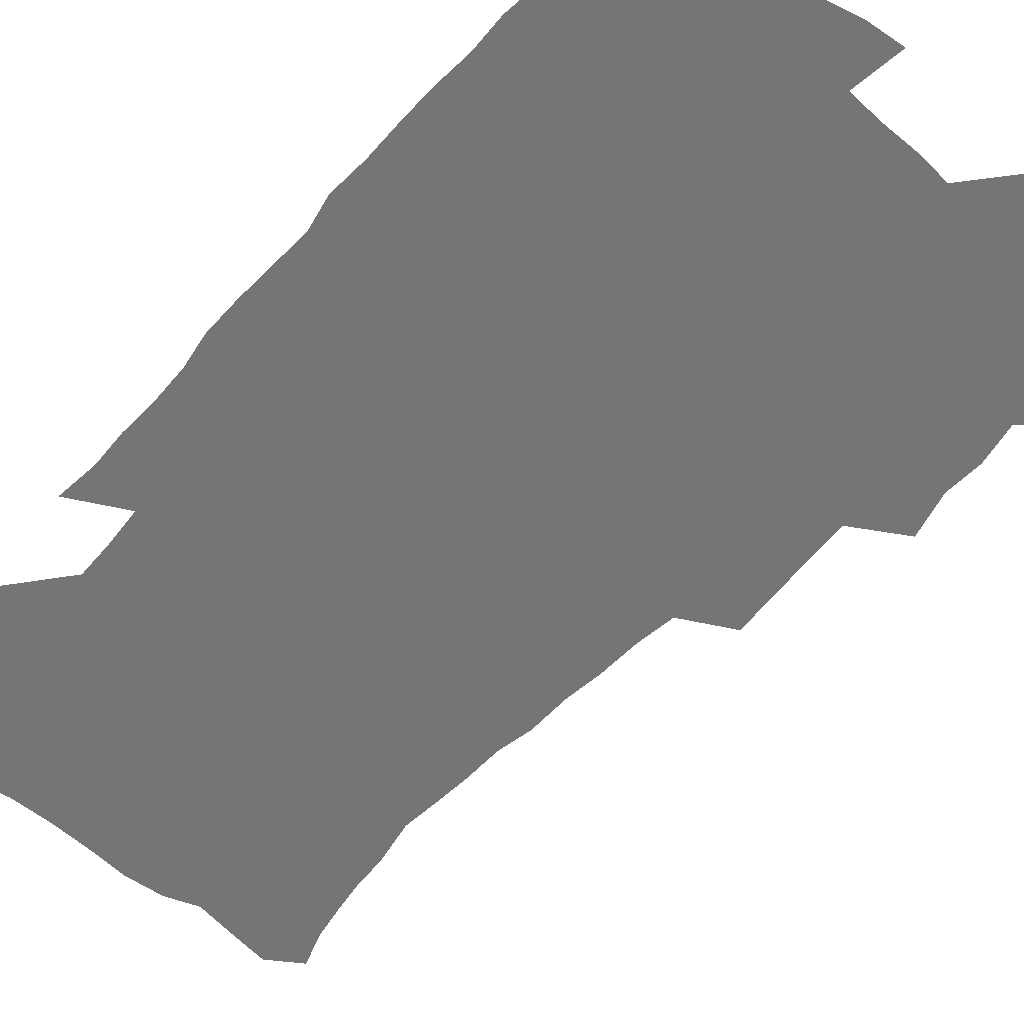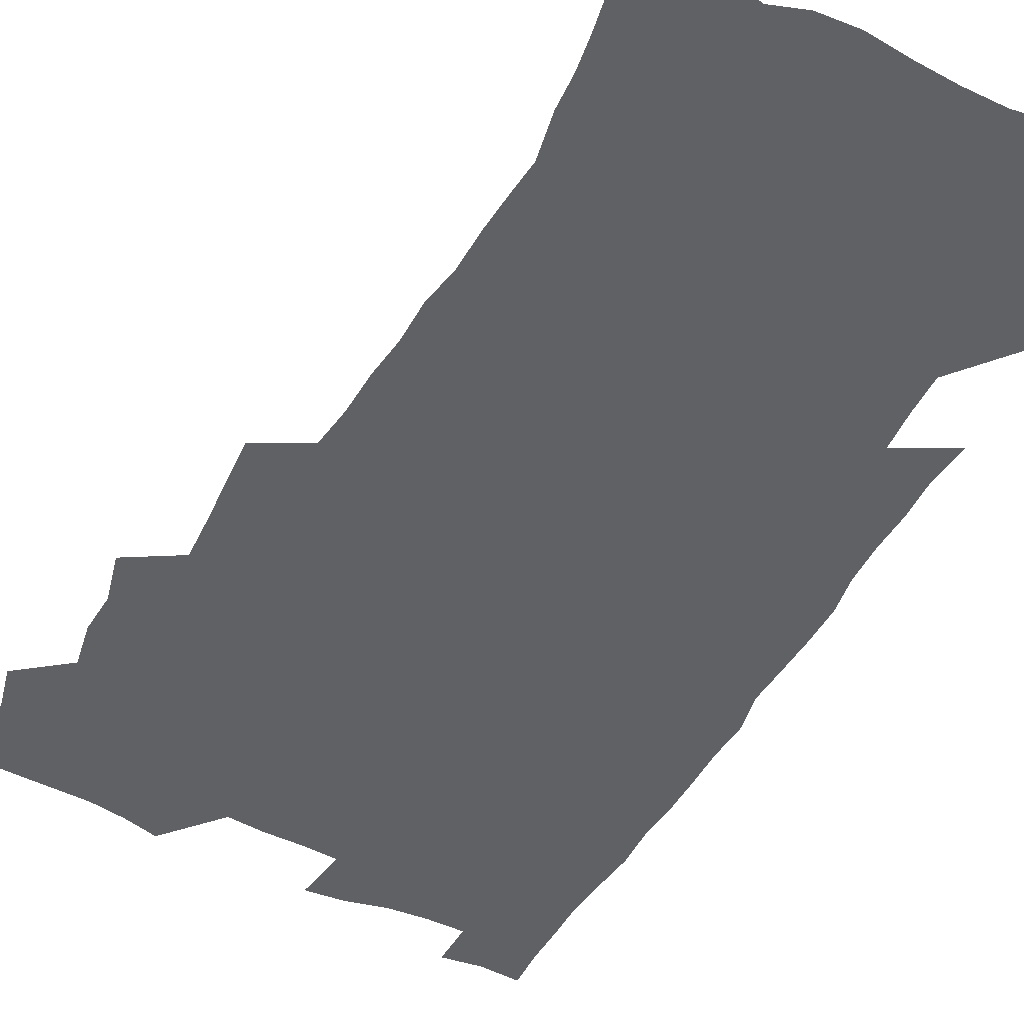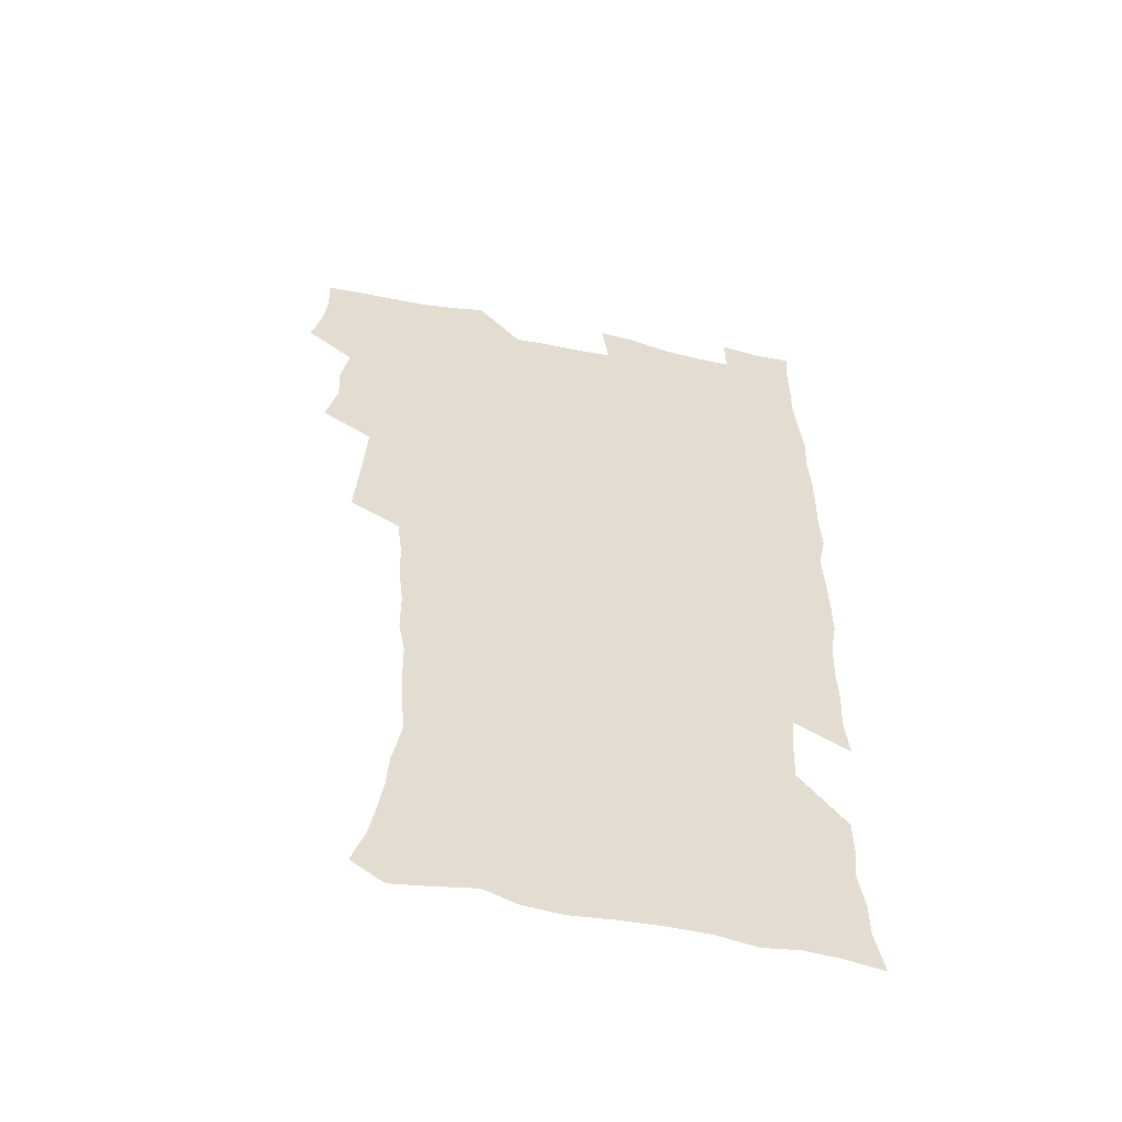
<metadata>
{"format":"obj","ext":"obj","renderer":"f3d","projection":"perspective","resolution":1024,"background":"white","views":[{"elev":-56.6,"azim":138.8,"up":"+Z"},{"elev":-48.8,"azim":-28.3,"up":"+Z"},{"elev":-54.9,"azim":-12.6,"up":"+Y"}]}
</metadata>
<code>
v 475.2 523.7 0
v 479.2 539.3 0
v 481 554.2 0
v 480.5 569.2 0
v 487.3 457.9 0
v 492.2 476.3 0
v 491.4 491.8 0
v 494.6 508.6 0
v 495.3 523.9 0
v 497.5 539 0
v 496.9 554 0
v 495.5 570 0
v 504.2 393.1 0
v 505.6 410.7 0
v 507 428.1 0
v 508 445.4 0
v 509.3 462.2 0
v 510.4 478.3 0
v 511.2 493.9 0
v 510.6 508.8 0
v 514 524.5 0
v 513.2 539.1 0
v 512.2 554 0
v 510.5 570.3 0
v 519.6 181.7 0
v 524.6 195.9 0
v 527.1 208.8 0
v 529.3 222.8 0
v 530.3 236.9 0
v 533.9 255.1 0
v 532.8 269.1 0
v 531.7 284.4 0
v 531.5 301.4 0
v 528.8 315.7 0
v 528.8 333.1 0
v 527.1 348.8 0
v 526.5 366.3 0
v 524.4 382.2 0
v 525.3 400 0
v 526.5 417.3 0
v 526.3 433 0
v 527.6 449.5 0
v 527.1 464.5 0
v 528.8 480.3 0
v 529.5 495.2 0
v 528.3 509.8 0
v 528.9 524.5 0
v 528.3 539.2 0
v 526.9 554.5 0
v 525.3 570.7 0
v 532.6 172.9 0
v 540.1 189.4 0
v 541.5 201.8 0
v 544.1 216.5 0
v 548.7 234.6 0
v 549 249.2 0
v 549.7 264.6 0
v 547.9 277.9 0
v 547.3 293.1 0
v 547.4 309.9 0
v 546.8 325.9 0
v 546 341.6 0
v 544.1 356.2 0
v 544.9 373.8 0
v 542.7 388.2 0
v 542.5 404.1 0
v 543.2 420.5 0
v 542.7 435.5 0
v 543 450.9 0
v 544.3 466.6 0
v 543.8 481 0
v 545 495.9 0
v 546 510.3 0
v 545 524.3 0
v 543.3 539.7 0
v 541.3 556.3 0
v 539.4 572.8 0
v 547.6 175.1 0
v 553.1 190.3 0
v 557.8 207.2 0
v 562.1 225.3 0
v 563.2 240.4 0
v 564.8 257 0
v 564.5 271.3 0
v 563.6 285.4 0
v 562 299 0
v 561.7 314.8 0
v 561.5 330.9 0
v 560.1 345.2 0
v 560.5 362.2 0
v 559.9 377.2 0
v 558.4 391.4 0
v 558.3 407 0
v 558.7 422.5 0
v 559.2 438.1 0
v 559.6 453.1 0
v 559.5 467.6 0
v 559.9 482.3 0
v 560.1 496.5 0
v 560.2 510.5 0
v 559.5 524.6 0
v 558.4 539.5 0
v 557.1 554.8 0
v 553.2 576.2 0
v 565.1 178 0
v 569.4 193.8 0
v 574.7 213.6 0
v 576.9 230.2 0
v 577.3 244.7 0
v 577.7 259.8 0
v 577.3 273.9 0
v 576.9 288.7 0
v 575.5 302 0
v 576.4 320.1 0
v 575.6 334.3 0
v 574.2 348.1 0
v 575 365.5 0
v 573.5 378.9 0
v 574.8 395.8 0
v 574.5 410.3 0
v 574 424.4 0
v 574.1 439.4 0
v 574.4 454.2 0
v 573.3 467.8 0
v 574.2 482.7 0
v 574.7 497 0
v 574.3 510.9 0
v 573.5 525.3 0
v 573.5 539 0
v 571.9 554.5 0
v 578.4 173.2 0
v 585.1 196.5 0
v 588.5 215.3 0
v 589.5 230.9 0
v 590.1 246.3 0
v 590.3 261.1 0
v 590.6 277 0
v 589.9 290.6 0
v 589.3 305.3 0
v 589.4 321.2 0
v 589 336.2 0
v 588.9 351.9 0
v 588.8 367.2 0
v 588.7 382.2 0
v 588.5 396.7 0
v 587.9 410.3 0
v 588.6 426.1 0
v 587.9 439.8 0
v 588.6 454.8 0
v 588.3 468.8 0
v 588.4 482.9 0
v 588.8 497 0
v 588.7 511 0
v 588.2 525.3 0
v 587.6 539.8 0
v 586.3 555.7 0
v 594.4 171.8 0
v 598.9 194 0
v 602.6 218.4 0
v 603.3 233.9 0
v 603.6 248.8 0
v 603.4 262.9 0
v 603.4 277.5 0
v 603.4 293.3 0
v 603.4 309 0
v 602.9 322.8 0
v 602.9 338.9 0
v 602.8 353.9 0
v 602.6 368.6 0
v 602.4 383 0
v 602.4 397.6 0
v 602.4 412.2 0
v 602.5 426.9 0
v 602.9 441.8 0
v 602.7 455.4 0
v 602.9 469.7 0
v 602.9 483.5 0
v 602.6 497.3 0
v 602.9 511.2 0
v 602.6 525.5 0
v 601.9 540.5 0
v 601.2 555.6 0
v 611.8 173.4 0
v 614.1 195.3 0
v 615.7 217.5 0
v 616.1 233.6 0
v 616.2 249.2 0
v 616.1 261.9 0
v 616.5 279.7 0
v 616.4 293.4 0
v 616.3 308.6 0
v 616.2 324 0
v 616.3 340.5 0
v 616.2 354.5 0
v 616 368.7 0
v 615.9 382.7 0
v 616 397.5 0
v 616.1 411.4 0
v 616.3 426.8 0
v 616.4 441.4 0
v 616.5 455.4 0
v 616.6 469.6 0
v 616.7 483.6 0
v 617.1 497.5 0
v 617 511.5 0
v 617 525.4 0
v 616.7 539.8 0
v 615.9 556.4 0
v 613.2 577.2 0
v 628.9 174.2 0
v 629 197 0
v 629.1 216.7 0
v 629.1 233.5 0
v 629.1 248.3 0
v 629.3 264.6 0
v 629.3 279.7 0
v 629.3 293.8 0
v 629.4 308.1 0
v 629.4 322.4 0
v 629.4 339.5 0
v 629.4 354.5 0
v 629.5 368.8 0
v 629.5 383.9 0
v 629.7 397.6 0
v 629.8 412.1 0
v 630.1 426.3 0
v 630.1 441.3 0
v 630.4 455 0
v 630.3 469.8 0
v 630.6 483.3 0
v 630.8 497.4 0
v 631.2 511.4 0
v 631.3 525.5 0
v 631.1 540.3 0
v 630.7 555.5 0
v 628.2 575.7 0
v 645.6 174 0
v 643.6 197 0
v 642.6 215.8 0
v 642.4 231.5 0
v 642 247.9 0
v 642.4 262.5 0
v 642.1 278.7 0
v 642.1 293.8 0
v 642.6 307.3 0
v 642.5 324.8 0
v 642.6 339.1 0
v 642.7 353.6 0
v 643 367.9 0
v 643.1 382.7 0
v 643.2 397.1 0
v 643.3 411.9 0
v 644.1 425.2 0
v 643.8 440.6 0
v 644.3 454.6 0
v 644.1 469.4 0
v 644.3 483.3 0
v 645.1 497.2 0
v 645.3 511.3 0
v 645.8 525.3 0
v 646.1 539.4 0
v 645.6 554.8 0
v 644.8 571.6 0
v 662.2 171.3 0
v 658.4 195 0
v 656.4 214.2 0
v 655.8 229.8 0
v 656.3 243.6 0
v 655.2 261.3 0
v 655.3 276.2 0
v 655.5 291.4 0
v 655.7 306.9 0
v 656.2 321.8 0
v 656.3 336.7 0
v 656.7 351.4 0
v 656.6 366.6 0
v 656.7 381.4 0
v 657.1 395.8 0
v 657.3 410.5 0
v 657.7 424.8 0
v 659.6 438.1 0
v 658.6 453.9 0
v 659.4 467.8 0
v 659 482.6 0
v 659 497 0
v 659 510.9 0
v 660.6 525.2 0
v 660.2 539.5 0
v 660.3 554.3 0
v 660.1 570.1 0
v 677 173.4 0
v 674.4 190.7 0
v 671 210.8 0
v 670.2 226.4 0
v 669.1 242.6 0
v 668.9 257.3 0
v 668.8 272.6 0
v 669.1 288.1 0
v 670.3 302.6 0
v 670 318.7 0
v 671.8 332 0
v 670.9 348.6 0
v 671.4 363.4 0
v 671.7 378.2 0
v 672.8 392.4 0
v 672.3 408 0
v 672.1 423.2 0
v 673.2 437.5 0
v 672.9 452.8 0
v 673.5 467 0
v 673.3 481.9 0
v 673.6 496.3 0
v 676.3 510.6 0
v 675.6 525.1 0
v 675 539.8 0
v 675 554.4 0
v 675 570.1 0
v 674.8 587.1 0
v 692.1 172.3 0
v 687.8 191.1 0
v 685.8 207.3 0
v 685.4 221.7 0
v 683.6 238.2 0
v 682.3 253.5 0
v 683.1 266.6 0
v 683.6 282.3 0
v 684.9 298.1 0
v 685 314.1 0
v 685.5 329.3 0
v 685.8 344.6 0
v 686.5 359.4 0
v 687 374.4 0
v 688.6 388.7 0
v 688.2 404.4 0
v 688.3 419.8 0
v 689.3 434.6 0
v 688.9 450.1 0
v 688.7 465.2 0
v 690.4 479.6 0
v 689.7 494.9 0
v 691.4 509.5 0
v 690.3 525.2 0
v 690 539.8 0
v 689.6 554.3 0
v 690.1 569.3 0
v 690.6 584.7 0
v 707.2 169.9 0
v 703.5 187.2 0
v 703.4 200.9 0
v 700.8 216.9 0
v 702.2 229.4 0
v 702 243.4 0
v 707.1 286.3 0
v 705.3 304 0
v 706.1 319.4 0
v 705.5 335.8 0
v 706.1 351.3 0
v 708.5 365.6 0
v 708.5 381.4 0
v 707.9 397.7 0
v 707.1 414.2 0
v 710.1 428.6 0
v 709.2 444.9 0
v 709.4 460.5 0
v 709.3 476.2 0
v 708.2 492.2 0
v 708.9 507.4 0
v 707.1 523.8 0
v 705.7 539.7 0
v 705.9 554.7 0
v 705.6 569.6 0
v 706.4 585.5 0
f 8 9 1
f 1 9 2
f 9 10 2
f 2 10 3
f 10 11 3
f 3 11 4
f 11 12 4
f 16 17 5
f 5 17 6
f 17 18 6
f 6 18 7
f 18 19 7
f 7 19 8
f 19 20 8
f 8 20 9
f 20 21 9
f 9 21 10
f 21 22 10
f 10 22 11
f 22 23 11
f 11 23 12
f 23 24 12
f 38 39 13
f 13 39 14
f 39 40 14
f 14 40 15
f 40 41 15
f 15 41 16
f 41 42 16
f 16 42 17
f 42 43 17
f 17 43 18
f 43 44 18
f 18 44 19
f 44 45 19
f 19 45 20
f 45 46 20
f 20 46 21
f 46 47 21
f 21 47 22
f 47 48 22
f 22 48 23
f 48 49 23
f 23 49 24
f 49 50 24
f 51 52 25
f 25 52 26
f 52 53 26
f 26 53 27
f 53 54 27
f 27 54 28
f 54 55 28
f 28 55 29
f 55 56 29
f 29 56 30
f 56 57 30
f 30 57 31
f 57 58 31
f 31 58 32
f 58 59 32
f 32 59 33
f 59 60 33
f 33 60 34
f 60 61 34
f 34 61 35
f 61 62 35
f 35 62 36
f 62 63 36
f 36 63 37
f 63 64 37
f 37 64 38
f 64 65 38
f 38 65 39
f 65 66 39
f 39 66 40
f 66 67 40
f 40 67 41
f 67 68 41
f 41 68 42
f 68 69 42
f 42 69 43
f 69 70 43
f 43 70 44
f 70 71 44
f 44 71 45
f 71 72 45
f 45 72 46
f 72 73 46
f 46 73 47
f 73 74 47
f 47 74 48
f 74 75 48
f 48 75 49
f 75 76 49
f 49 76 50
f 76 77 50
f 51 78 52
f 78 79 52
f 52 79 53
f 79 80 53
f 53 80 54
f 80 81 54
f 54 81 55
f 81 82 55
f 55 82 56
f 82 83 56
f 56 83 57
f 83 84 57
f 57 84 58
f 84 85 58
f 58 85 59
f 85 86 59
f 59 86 60
f 86 87 60
f 60 87 61
f 87 88 61
f 61 88 62
f 88 89 62
f 62 89 63
f 89 90 63
f 63 90 64
f 90 91 64
f 64 91 65
f 91 92 65
f 65 92 66
f 92 93 66
f 66 93 67
f 93 94 67
f 67 94 68
f 94 95 68
f 68 95 69
f 95 96 69
f 69 96 70
f 96 97 70
f 70 97 71
f 97 98 71
f 71 98 72
f 98 99 72
f 72 99 73
f 99 100 73
f 73 100 74
f 100 101 74
f 74 101 75
f 101 102 75
f 75 102 76
f 102 103 76
f 76 103 77
f 103 104 77
f 78 105 79
f 105 106 79
f 79 106 80
f 106 107 80
f 80 107 81
f 107 108 81
f 81 108 82
f 108 109 82
f 82 109 83
f 109 110 83
f 83 110 84
f 110 111 84
f 84 111 85
f 111 112 85
f 85 112 86
f 112 113 86
f 86 113 87
f 113 114 87
f 87 114 88
f 114 115 88
f 88 115 89
f 115 116 89
f 89 116 90
f 116 117 90
f 90 117 91
f 117 118 91
f 91 118 92
f 118 119 92
f 92 119 93
f 119 120 93
f 93 120 94
f 120 121 94
f 94 121 95
f 121 122 95
f 95 122 96
f 122 123 96
f 96 123 97
f 123 124 97
f 97 124 98
f 124 125 98
f 98 125 99
f 125 126 99
f 99 126 100
f 126 127 100
f 100 127 101
f 127 128 101
f 101 128 102
f 128 129 102
f 102 129 103
f 129 130 103
f 103 130 104
f 105 131 106
f 131 132 106
f 106 132 107
f 132 133 107
f 107 133 108
f 133 134 108
f 108 134 109
f 134 135 109
f 109 135 110
f 135 136 110
f 110 136 111
f 136 137 111
f 111 137 112
f 137 138 112
f 112 138 113
f 138 139 113
f 113 139 114
f 139 140 114
f 114 140 115
f 140 141 115
f 115 141 116
f 141 142 116
f 116 142 117
f 142 143 117
f 117 143 118
f 143 144 118
f 118 144 119
f 144 145 119
f 119 145 120
f 145 146 120
f 120 146 121
f 146 147 121
f 121 147 122
f 147 148 122
f 122 148 123
f 148 149 123
f 123 149 124
f 149 150 124
f 124 150 125
f 150 151 125
f 125 151 126
f 151 152 126
f 126 152 127
f 152 153 127
f 127 153 128
f 153 154 128
f 128 154 129
f 154 155 129
f 129 155 130
f 155 156 130
f 131 157 132
f 157 158 132
f 132 158 133
f 158 159 133
f 133 159 134
f 159 160 134
f 134 160 135
f 160 161 135
f 135 161 136
f 161 162 136
f 136 162 137
f 162 163 137
f 137 163 138
f 163 164 138
f 138 164 139
f 164 165 139
f 139 165 140
f 165 166 140
f 140 166 141
f 166 167 141
f 141 167 142
f 167 168 142
f 142 168 143
f 168 169 143
f 143 169 144
f 169 170 144
f 144 170 145
f 170 171 145
f 145 171 146
f 171 172 146
f 146 172 147
f 172 173 147
f 147 173 148
f 173 174 148
f 148 174 149
f 174 175 149
f 149 175 150
f 175 176 150
f 150 176 151
f 176 177 151
f 151 177 152
f 177 178 152
f 152 178 153
f 178 179 153
f 153 179 154
f 179 180 154
f 154 180 155
f 180 181 155
f 155 181 156
f 181 182 156
f 157 183 158
f 183 184 158
f 158 184 159
f 184 185 159
f 159 185 160
f 185 186 160
f 160 186 161
f 186 187 161
f 161 187 162
f 187 188 162
f 162 188 163
f 188 189 163
f 163 189 164
f 189 190 164
f 164 190 165
f 190 191 165
f 165 191 166
f 191 192 166
f 166 192 167
f 192 193 167
f 167 193 168
f 193 194 168
f 168 194 169
f 194 195 169
f 169 195 170
f 195 196 170
f 170 196 171
f 196 197 171
f 171 197 172
f 197 198 172
f 172 198 173
f 198 199 173
f 173 199 174
f 199 200 174
f 174 200 175
f 200 201 175
f 175 201 176
f 201 202 176
f 176 202 177
f 202 203 177
f 177 203 178
f 203 204 178
f 178 204 179
f 204 205 179
f 179 205 180
f 205 206 180
f 180 206 181
f 206 207 181
f 181 207 182
f 207 208 182
f 183 210 184
f 210 211 184
f 184 211 185
f 211 212 185
f 185 212 186
f 212 213 186
f 186 213 187
f 213 214 187
f 187 214 188
f 214 215 188
f 188 215 189
f 215 216 189
f 189 216 190
f 216 217 190
f 190 217 191
f 217 218 191
f 191 218 192
f 218 219 192
f 192 219 193
f 219 220 193
f 193 220 194
f 220 221 194
f 194 221 195
f 221 222 195
f 195 222 196
f 222 223 196
f 196 223 197
f 223 224 197
f 197 224 198
f 224 225 198
f 198 225 199
f 225 226 199
f 199 226 200
f 226 227 200
f 200 227 201
f 227 228 201
f 201 228 202
f 228 229 202
f 202 229 203
f 229 230 203
f 203 230 204
f 230 231 204
f 204 231 205
f 231 232 205
f 205 232 206
f 232 233 206
f 206 233 207
f 233 234 207
f 207 234 208
f 234 235 208
f 208 235 209
f 235 236 209
f 210 237 211
f 237 238 211
f 211 238 212
f 238 239 212
f 212 239 213
f 239 240 213
f 213 240 214
f 240 241 214
f 214 241 215
f 241 242 215
f 215 242 216
f 242 243 216
f 216 243 217
f 243 244 217
f 217 244 218
f 244 245 218
f 218 245 219
f 245 246 219
f 219 246 220
f 246 247 220
f 220 247 221
f 247 248 221
f 221 248 222
f 248 249 222
f 222 249 223
f 249 250 223
f 223 250 224
f 250 251 224
f 224 251 225
f 251 252 225
f 225 252 226
f 252 253 226
f 226 253 227
f 253 254 227
f 227 254 228
f 254 255 228
f 228 255 229
f 255 256 229
f 229 256 230
f 256 257 230
f 230 257 231
f 257 258 231
f 231 258 232
f 258 259 232
f 232 259 233
f 259 260 233
f 233 260 234
f 260 261 234
f 234 261 235
f 261 262 235
f 235 262 236
f 262 263 236
f 237 264 238
f 264 265 238
f 238 265 239
f 265 266 239
f 239 266 240
f 266 267 240
f 240 267 241
f 267 268 241
f 241 268 242
f 268 269 242
f 242 269 243
f 269 270 243
f 243 270 244
f 270 271 244
f 244 271 245
f 271 272 245
f 245 272 246
f 272 273 246
f 246 273 247
f 273 274 247
f 247 274 248
f 274 275 248
f 248 275 249
f 275 276 249
f 249 276 250
f 276 277 250
f 250 277 251
f 277 278 251
f 251 278 252
f 278 279 252
f 252 279 253
f 279 280 253
f 253 280 254
f 280 281 254
f 254 281 255
f 281 282 255
f 255 282 256
f 282 283 256
f 256 283 257
f 283 284 257
f 257 284 258
f 284 285 258
f 258 285 259
f 285 286 259
f 259 286 260
f 286 287 260
f 260 287 261
f 287 288 261
f 261 288 262
f 288 289 262
f 262 289 263
f 289 290 263
f 264 291 265
f 291 292 265
f 265 292 266
f 292 293 266
f 266 293 267
f 293 294 267
f 267 294 268
f 294 295 268
f 268 295 269
f 295 296 269
f 269 296 270
f 296 297 270
f 270 297 271
f 297 298 271
f 271 298 272
f 298 299 272
f 272 299 273
f 299 300 273
f 273 300 274
f 300 301 274
f 274 301 275
f 301 302 275
f 275 302 276
f 302 303 276
f 276 303 277
f 303 304 277
f 277 304 278
f 304 305 278
f 278 305 279
f 305 306 279
f 279 306 280
f 306 307 280
f 280 307 281
f 307 308 281
f 281 308 282
f 308 309 282
f 282 309 283
f 309 310 283
f 283 310 284
f 310 311 284
f 284 311 285
f 311 312 285
f 285 312 286
f 312 313 286
f 286 313 287
f 313 314 287
f 287 314 288
f 314 315 288
f 288 315 289
f 315 316 289
f 289 316 290
f 316 317 290
f 291 319 292
f 319 320 292
f 292 320 293
f 320 321 293
f 293 321 294
f 321 322 294
f 294 322 295
f 322 323 295
f 295 323 296
f 323 324 296
f 296 324 297
f 324 325 297
f 297 325 298
f 325 326 298
f 298 326 299
f 326 327 299
f 299 327 300
f 327 328 300
f 300 328 301
f 328 329 301
f 301 329 302
f 329 330 302
f 302 330 303
f 330 331 303
f 303 331 304
f 331 332 304
f 304 332 305
f 332 333 305
f 305 333 306
f 333 334 306
f 306 334 307
f 334 335 307
f 307 335 308
f 335 336 308
f 308 336 309
f 336 337 309
f 309 337 310
f 337 338 310
f 310 338 311
f 338 339 311
f 311 339 312
f 339 340 312
f 312 340 313
f 340 341 313
f 313 341 314
f 341 342 314
f 314 342 315
f 342 343 315
f 315 343 316
f 343 344 316
f 316 344 317
f 344 345 317
f 317 345 318
f 345 346 318
f 319 347 320
f 347 348 320
f 320 348 321
f 348 349 321
f 321 349 322
f 349 350 322
f 322 350 323
f 350 351 323
f 323 351 324
f 351 352 324
f 324 352 325
f 327 353 328
f 353 354 328
f 328 354 329
f 354 355 329
f 329 355 330
f 355 356 330
f 330 356 331
f 356 357 331
f 331 357 332
f 357 358 332
f 332 358 333
f 358 359 333
f 333 359 334
f 359 360 334
f 334 360 335
f 360 361 335
f 335 361 336
f 361 362 336
f 336 362 337
f 362 363 337
f 337 363 338
f 363 364 338
f 338 364 339
f 364 365 339
f 339 365 340
f 365 366 340
f 340 366 341
f 366 367 341
f 341 367 342
f 367 368 342
f 342 368 343
f 368 369 343
f 343 369 344
f 369 370 344
f 344 370 345
f 370 371 345
f 345 371 346
f 371 372 346

</code>
